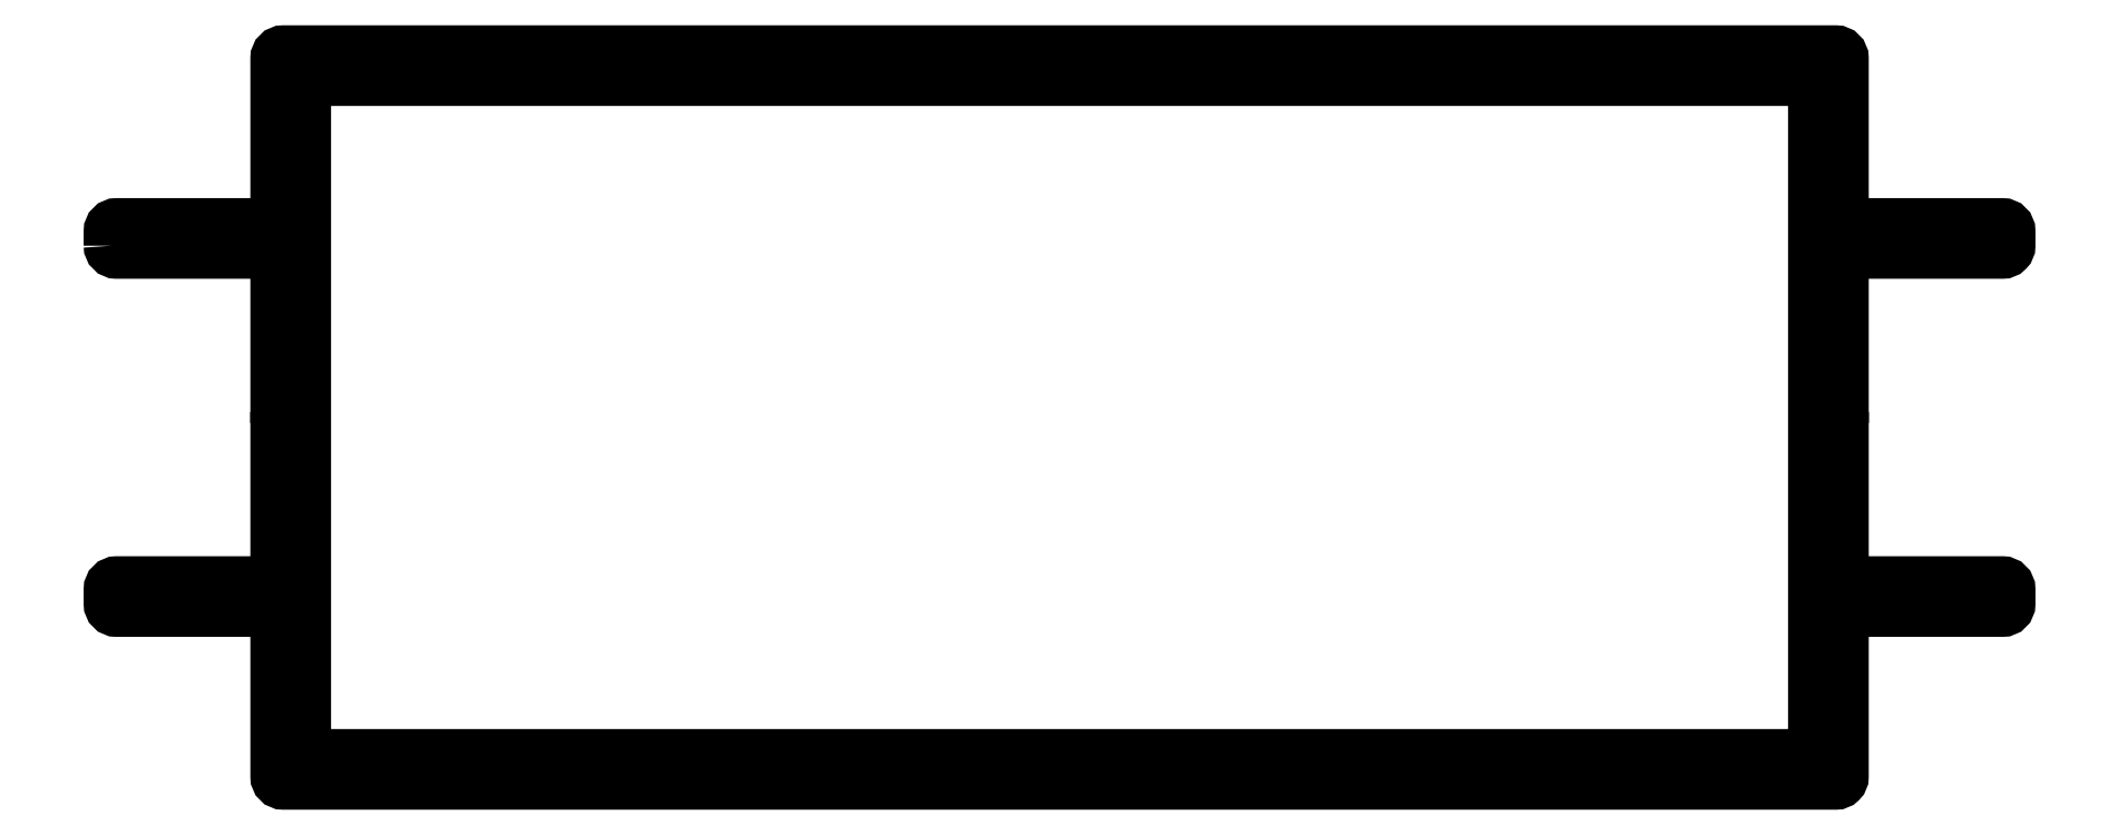
<metadata>
{"format":"dxf","ext":"dxf","renderer":"ezdxf+matplotlib","layout":"modelspace","background":"white","min_lineweight":24,"dpi":150}
</metadata>
<code>
0
SECTION
2
ENTITIES
0
POLYLINE
8
0
66
     1
10
0
20
0
30
0
70
     1
0
VERTEX
8
0
10
1268
20
570.2
30
0
0
VERTEX
8
0
10
1232
20
570.2
30
0
0
VERTEX
8
0
10
1196
20
570.2
30
0
42
-0.4142
0
VERTEX
8
0
10
1195
20
570.5
30
0
0
VERTEX
8
0
10
1195
20
602.6
30
0
42
-0.4142
0
VERTEX
8
0
10
1196
20
602.8
30
0
0
VERTEX
8
0
10
1232
20
602.8
30
0
0
VERTEX
8
0
10
1268
20
602.8
30
0
42
-0.4142
0
VERTEX
8
0
10
1268
20
602.6
30
0
0
VERTEX
8
0
10
1268
20
570.5
30
0
42
-0.4142
0
SEQEND
8
0
0
POLYLINE
8
0
66
     1
10
0
20
0
30
0
70
     1
0
VERTEX
8
0
10
1186
20
594.8
30
0
0
VERTEX
8
0
10
1186
20
595.5
30
0
42
-0.4142
0
VERTEX
8
0
10
1186
20
595.7
30
0
0
VERTEX
8
0
10
1194
20
595.7
30
0
0
VERTEX
8
0
10
1194
20
603.8
30
0
42
-0.4142
0
VERTEX
8
0
10
1194
20
604
30
0
0
VERTEX
8
0
10
1232
20
604
30
0
0
VERTEX
8
0
10
1269
20
604
30
0
42
-0.4142
0
VERTEX
8
0
10
1269
20
603.8
30
0
0
VERTEX
8
0
10
1269
20
595.7
30
0
0
VERTEX
8
0
10
1277
20
595.7
30
0
42
-0.4142
0
VERTEX
8
0
10
1277
20
595.5
30
0
0
VERTEX
8
0
10
1277
20
594.8
30
0
42
-0.4142
0
VERTEX
8
0
10
1277
20
594.5
30
0
0
VERTEX
8
0
10
1269
20
594.5
30
0
0
VERTEX
8
0
10
1269
20
586.8
30
0
0
VERTEX
8
0
10
1269
20
586.5
30
0
0
VERTEX
8
0
10
1269
20
586.2
30
0
0
VERTEX
8
0
10
1269
20
578.5
30
0
0
VERTEX
8
0
10
1277
20
578.5
30
0
42
-0.4142
0
VERTEX
8
0
10
1277
20
578.3
30
0
0
VERTEX
8
0
10
1277
20
577.6
30
0
42
-0.4142
0
VERTEX
8
0
10
1277
20
577.3
30
0
0
VERTEX
8
0
10
1269
20
577.3
30
0
0
VERTEX
8
0
10
1269
20
569.3
30
0
42
-0.4142
0
VERTEX
8
0
10
1269
20
569
30
0
0
VERTEX
8
0
10
1232
20
569
30
0
0
VERTEX
8
0
10
1194
20
569
30
0
42
-0.4142
0
VERTEX
8
0
10
1194
20
569.3
30
0
0
VERTEX
8
0
10
1194
20
577.3
30
0
0
VERTEX
8
0
10
1186
20
577.3
30
0
42
-0.4142
0
VERTEX
8
0
10
1186
20
577.6
30
0
0
VERTEX
8
0
10
1186
20
578.3
30
0
42
-0.4142
0
VERTEX
8
0
10
1186
20
578.5
30
0
0
VERTEX
8
0
10
1194
20
578.5
30
0
0
VERTEX
8
0
10
1194
20
586.2
30
0
0
VERTEX
8
0
10
1194
20
586.5
30
0
0
VERTEX
8
0
10
1194
20
586.8
30
0
0
VERTEX
8
0
10
1194
20
594.5
30
0
0
VERTEX
8
0
10
1186
20
594.5
30
0
42
-0.4142
0
SEQEND
8
0
0
ENDSEC
0
EOF

</code>
